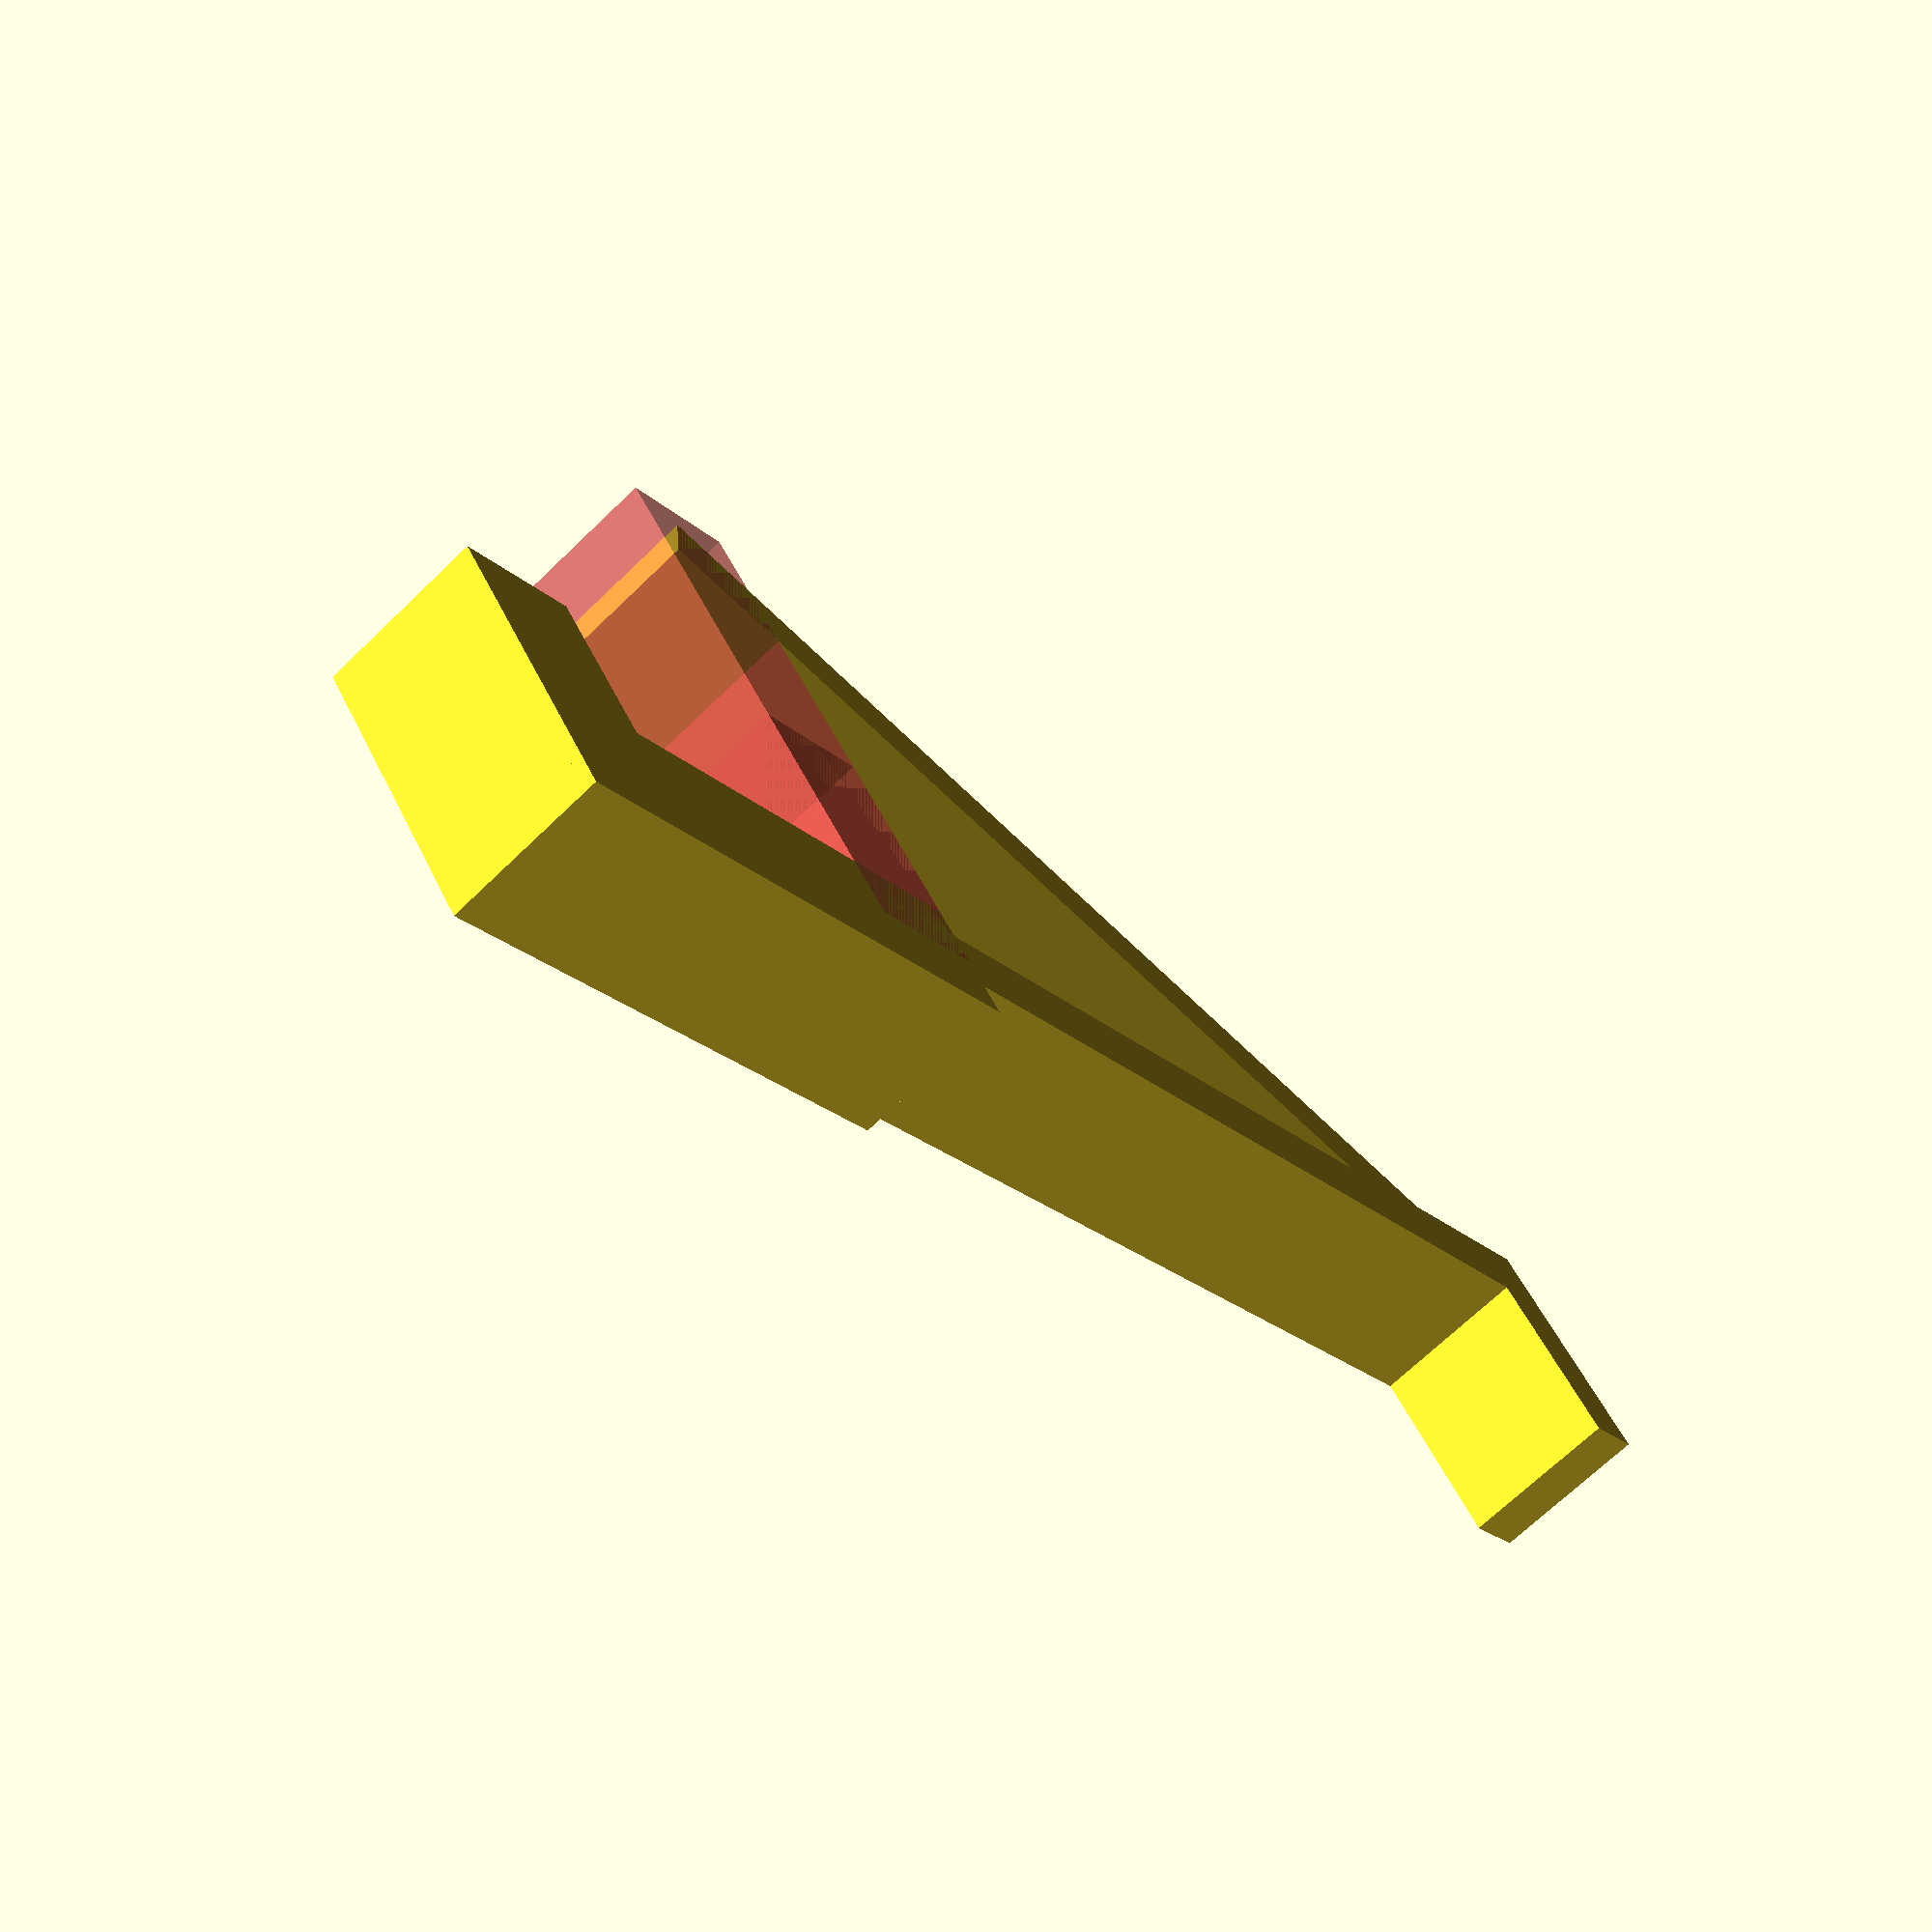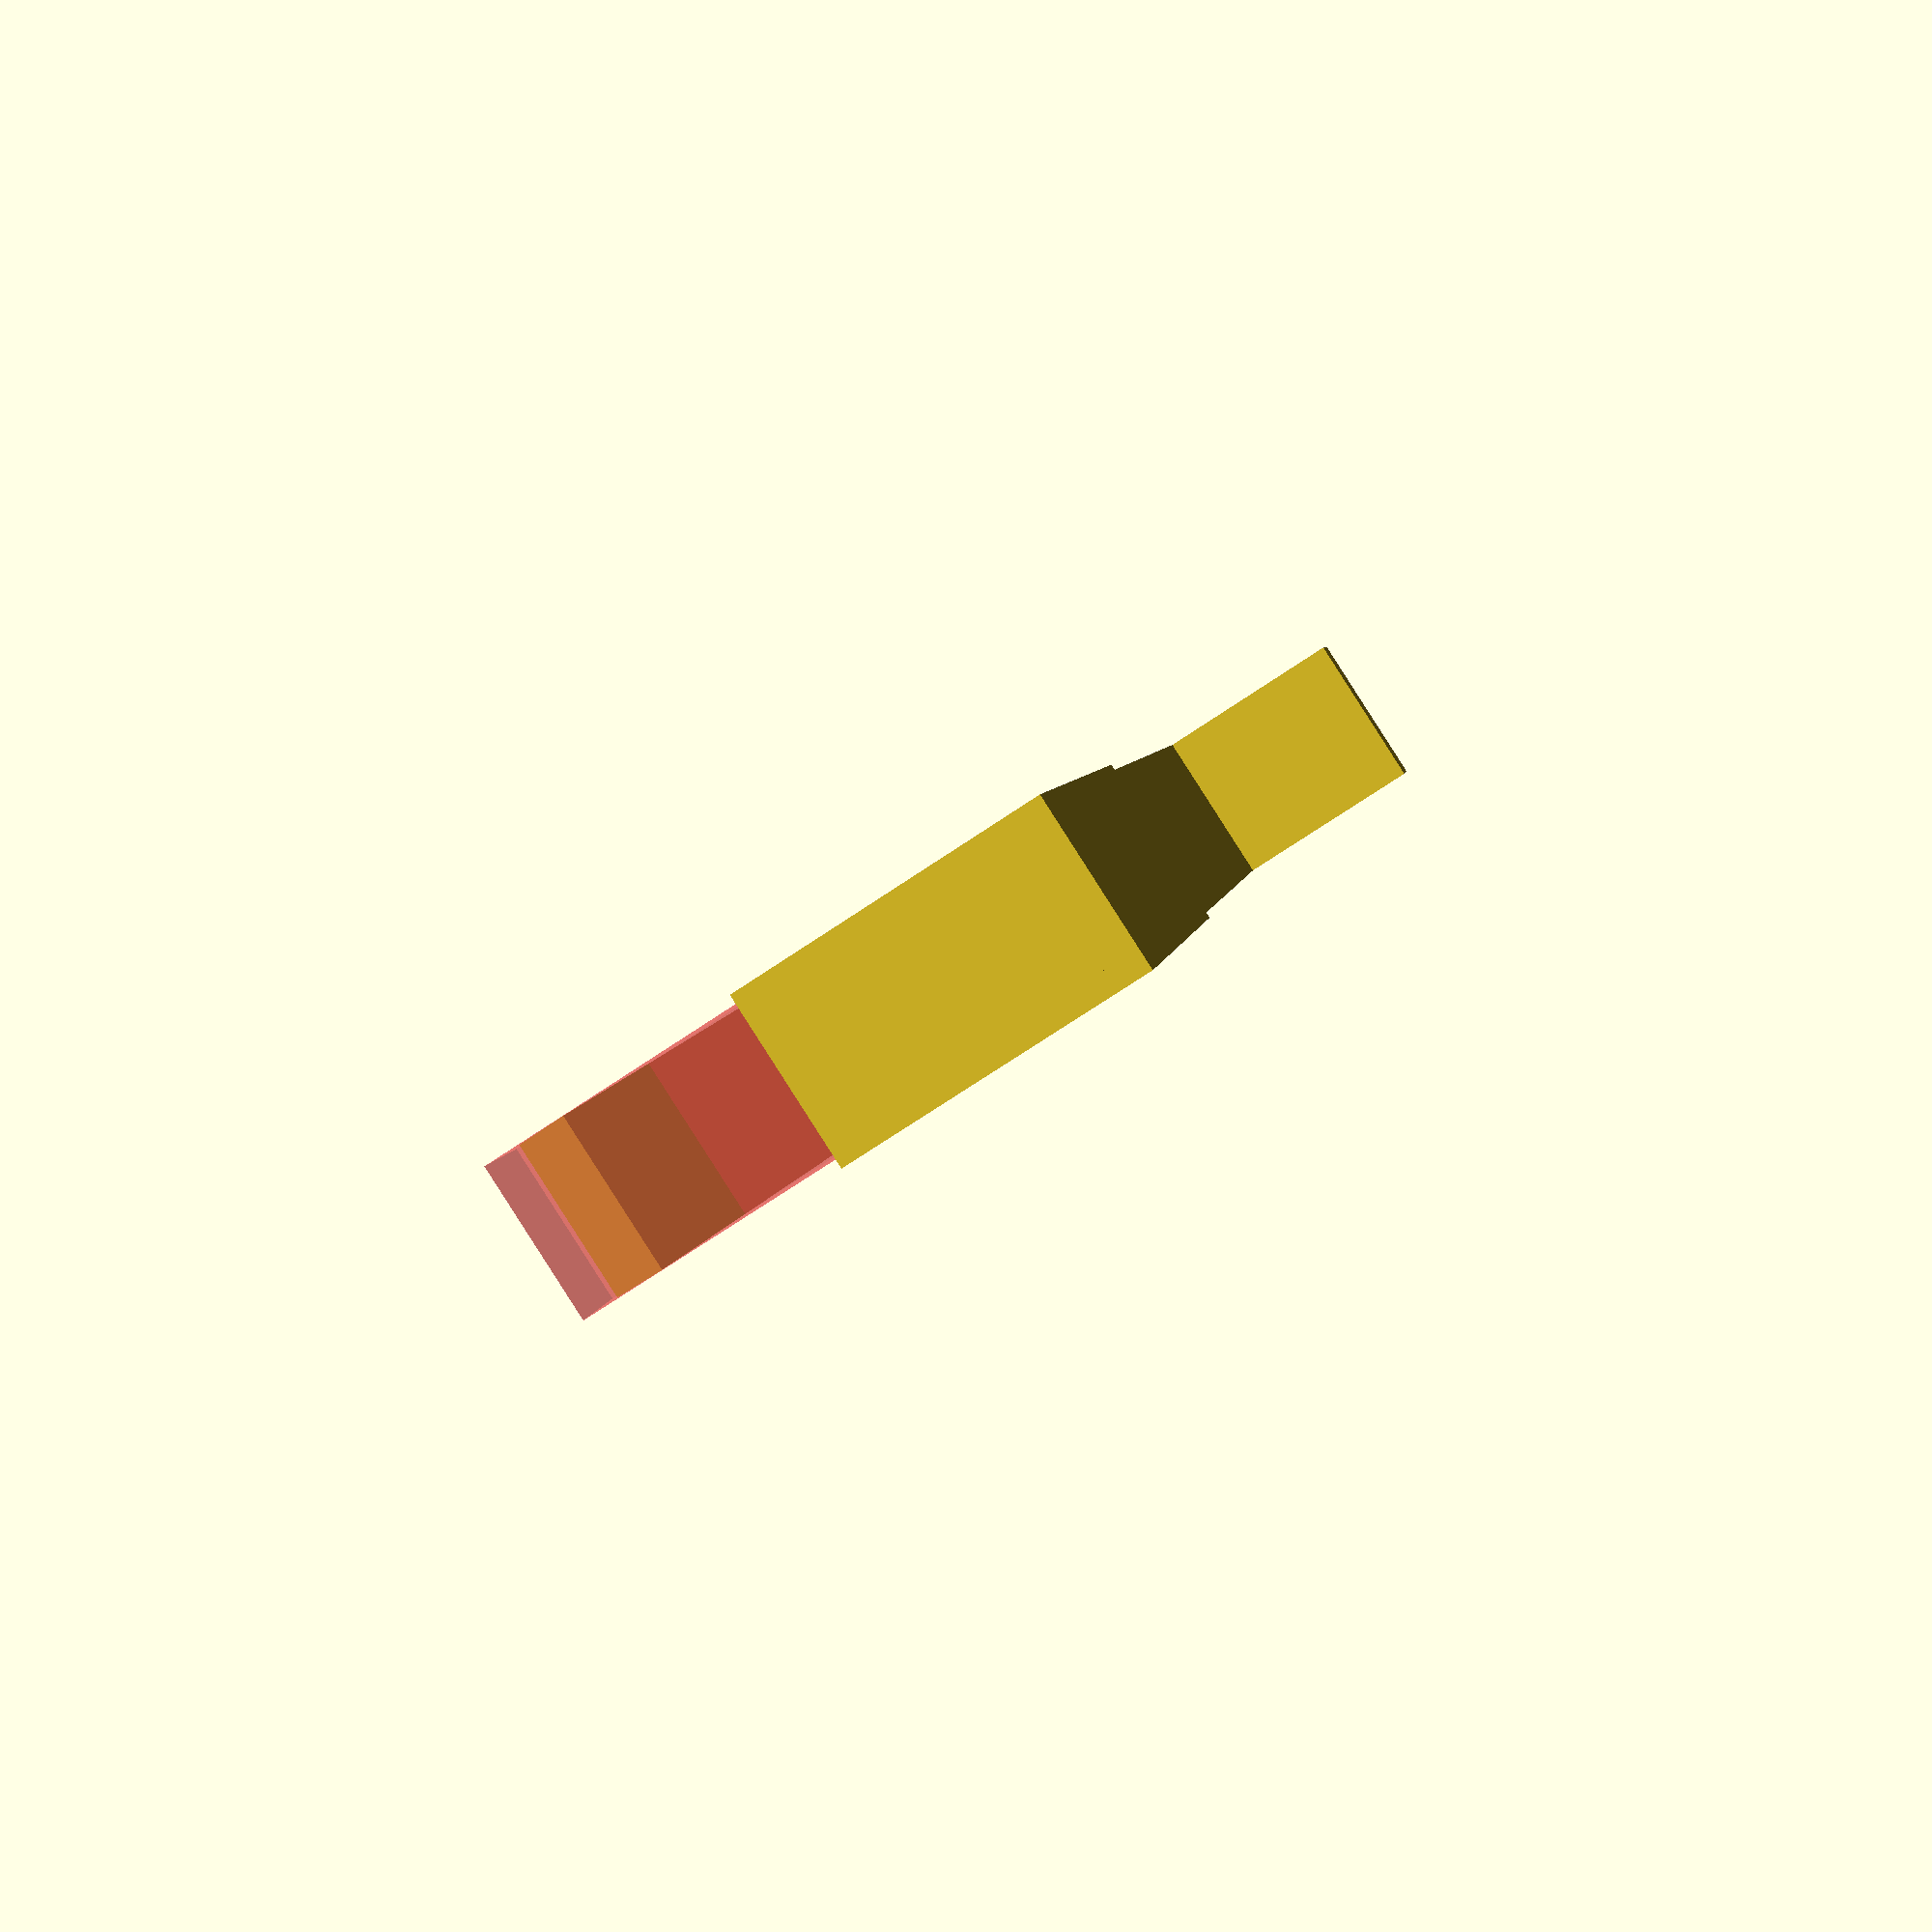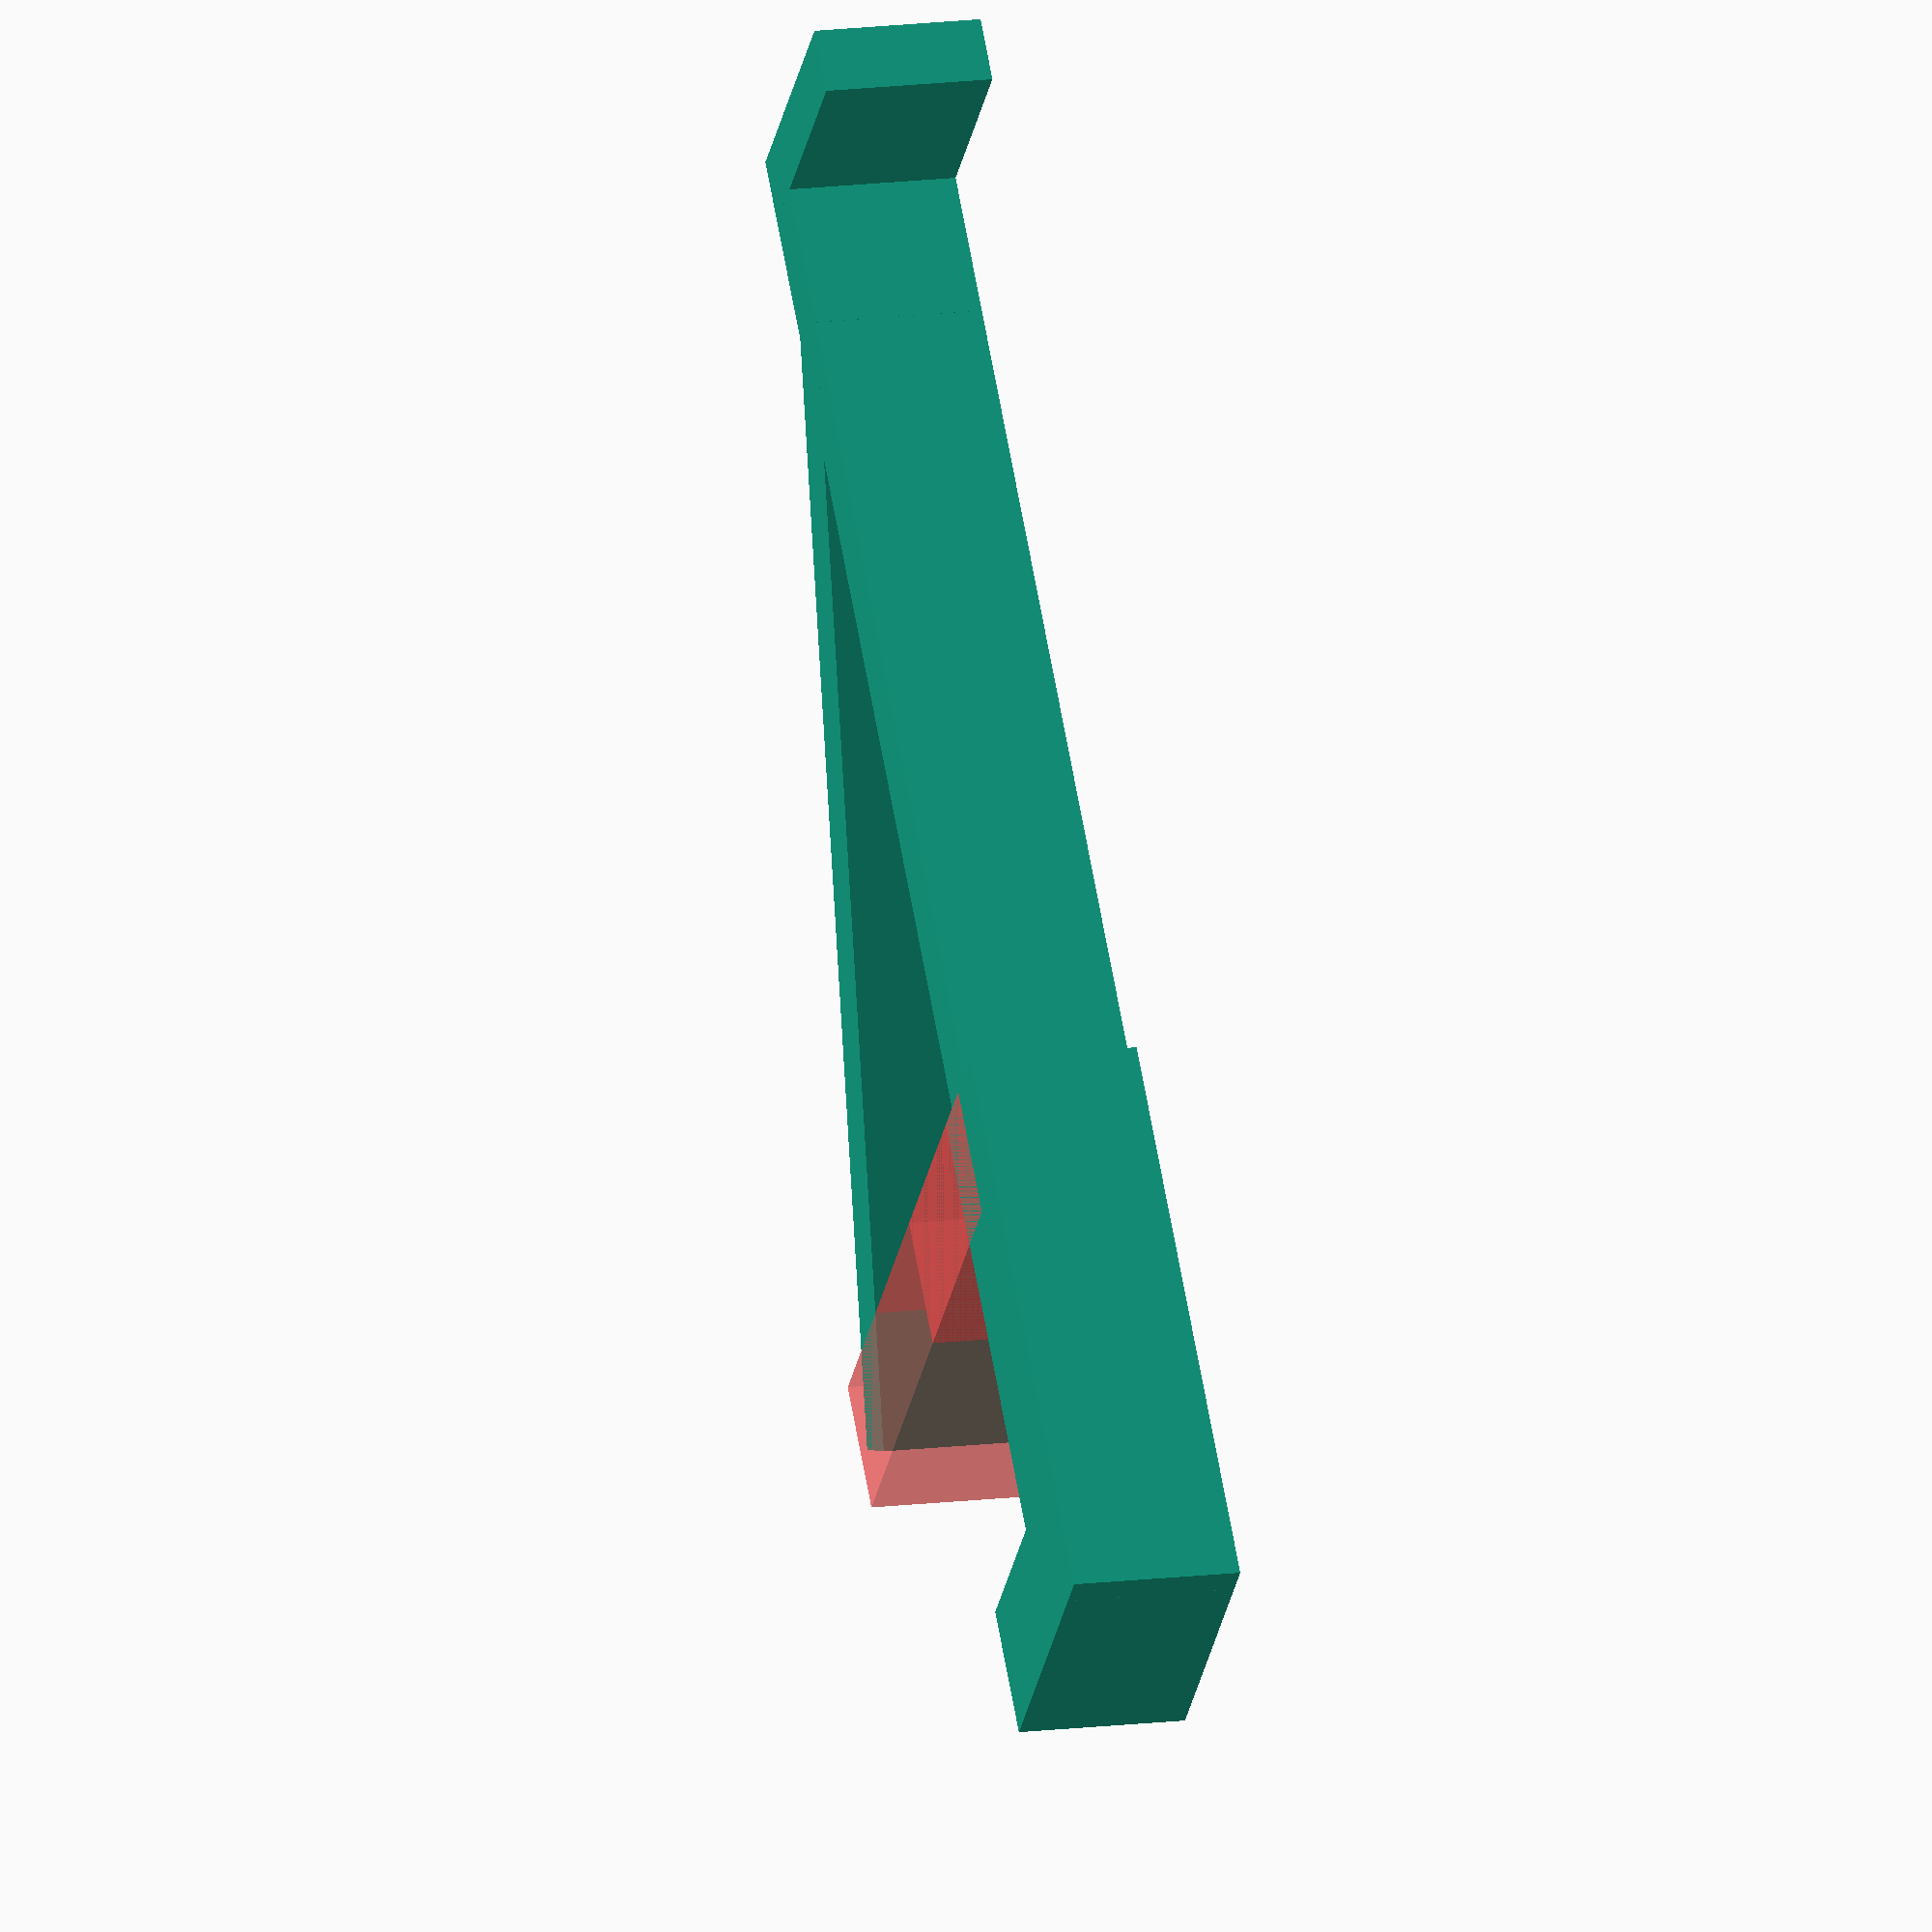
<openscad>
thick=8;
a1=8;
a2=20;
a3=70;
hh=10;//170;

module main() {
    translate([0,2,0]) cube([thick,thick+a1,hh]);
    translate([0,a2-thick,0]) cube([2*thick+a2-1,thick,hh]);
    #translate([thick+a2-1,0,0]) cube([thick,thick+a1,hh]);
    translate([thick+a2,14,0]) cube([a3,thick/2,hh]);
    translate([3*thick+a3,14,0]) cube([thick/2,thick+a1,hh]);
    #translate([thick+a2-1,-20,0]) cube([thick,thick+a1+20,hh]);
    translate([thick+a2,-15,0]) rotate(-60) cube([thick/2,thick+a1+50,hh]);
}


main();
</openscad>
<views>
elev=68.6 azim=215.9 roll=134.2 proj=p view=solid
elev=270.0 azim=81.3 roll=327.3 proj=p view=solid
elev=344.2 azim=314.0 roll=255.6 proj=o view=solid
</views>
